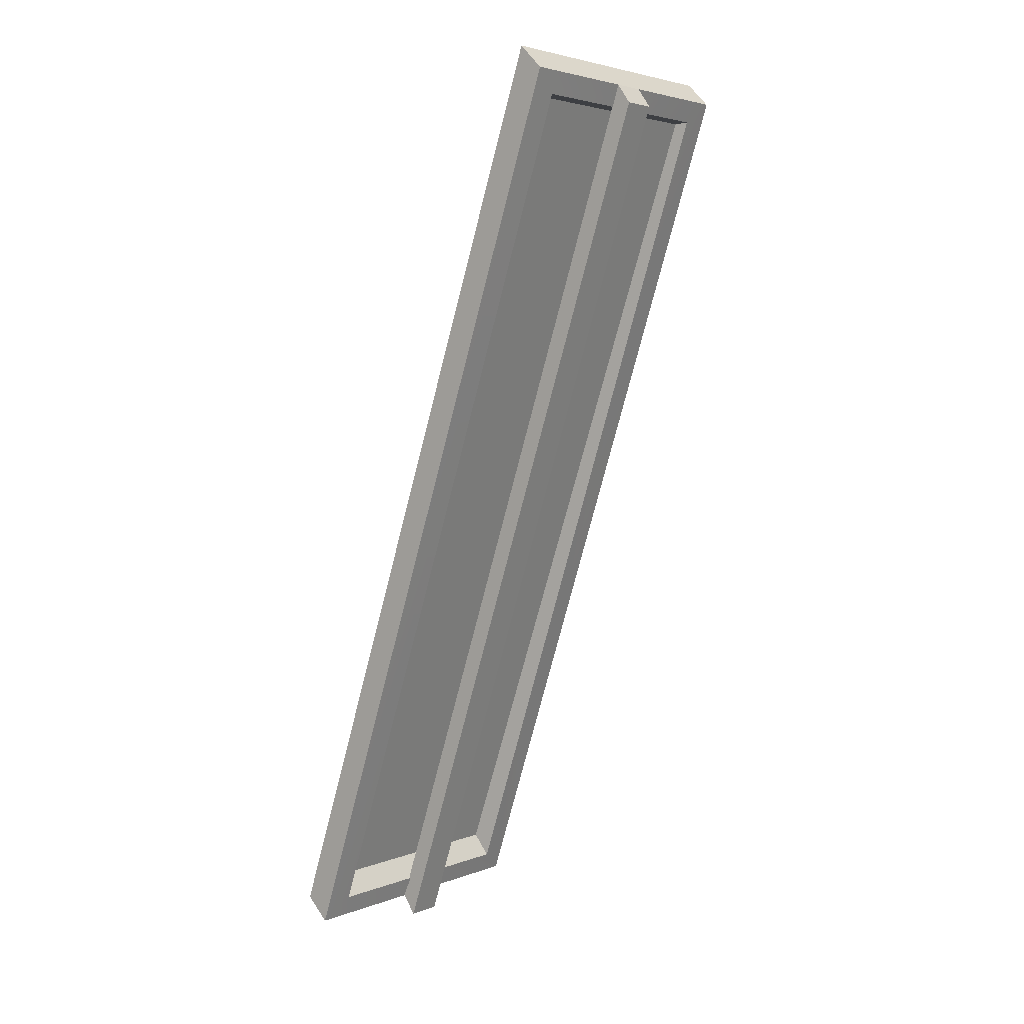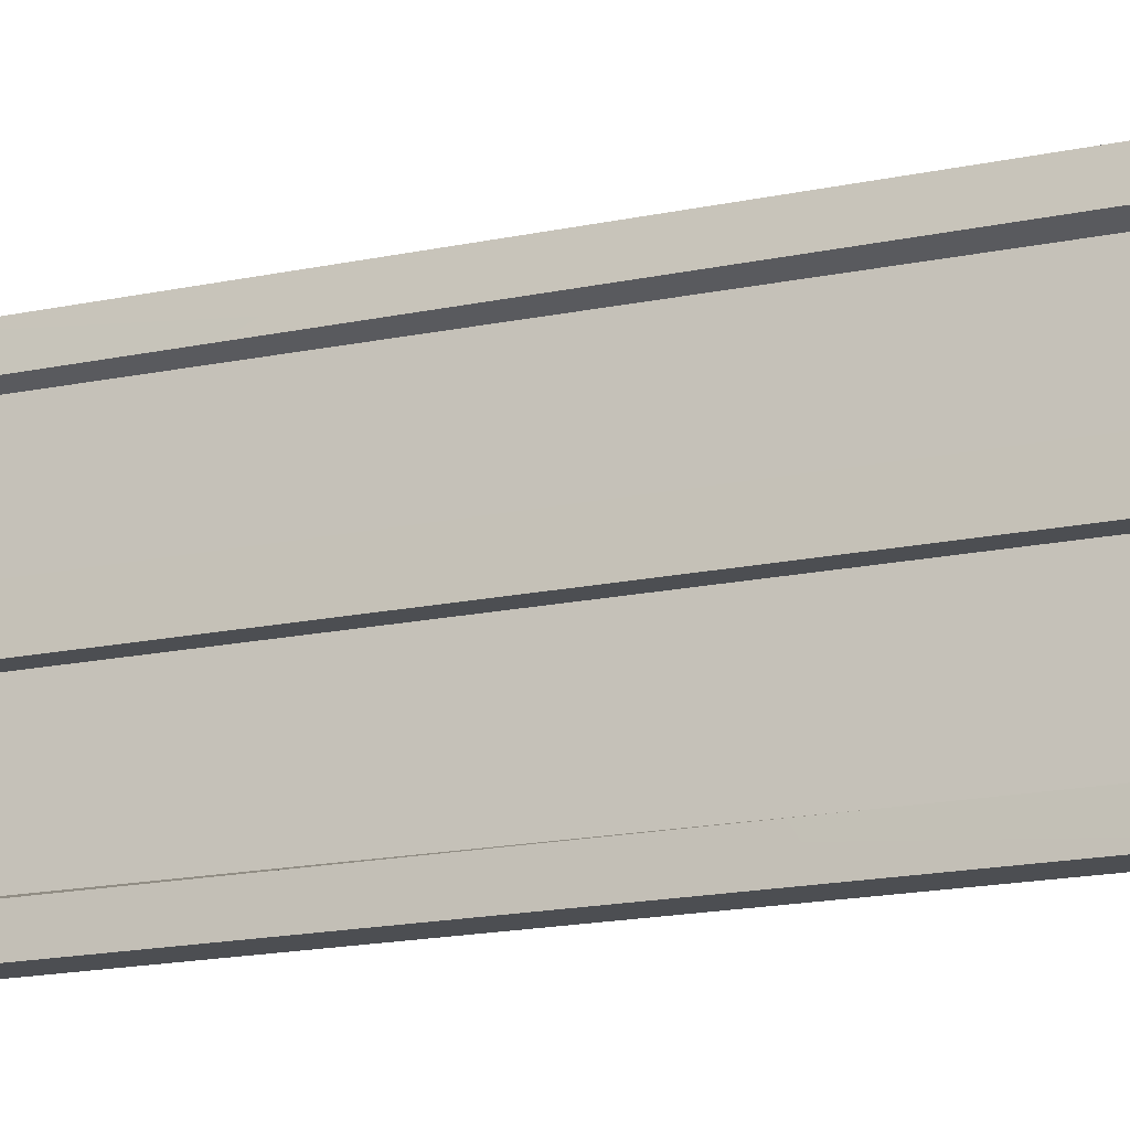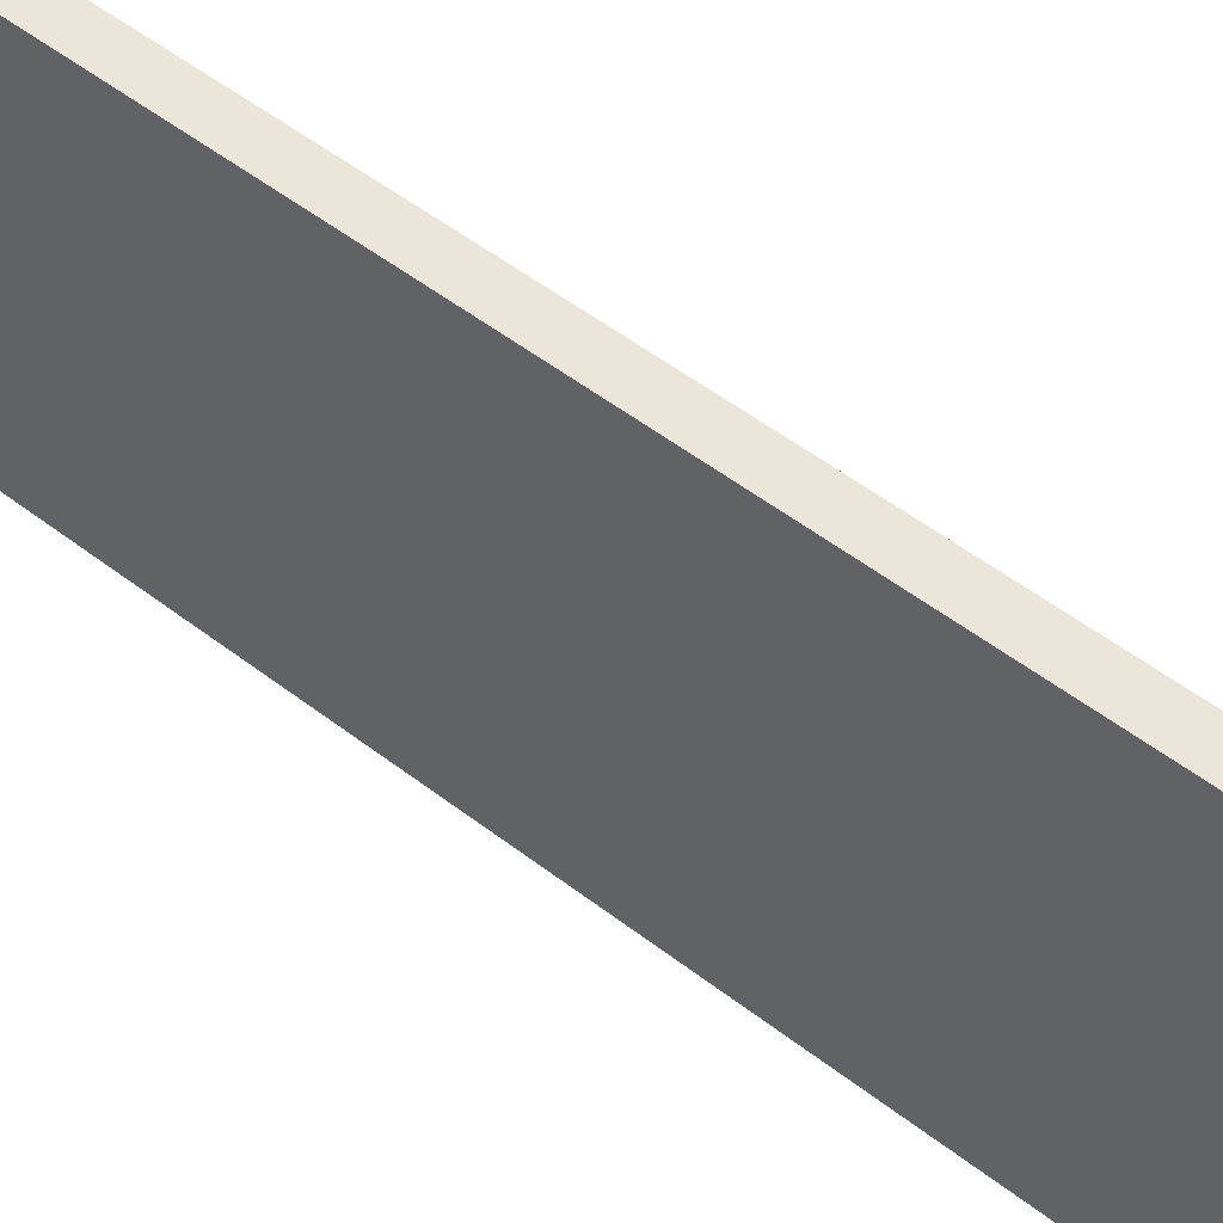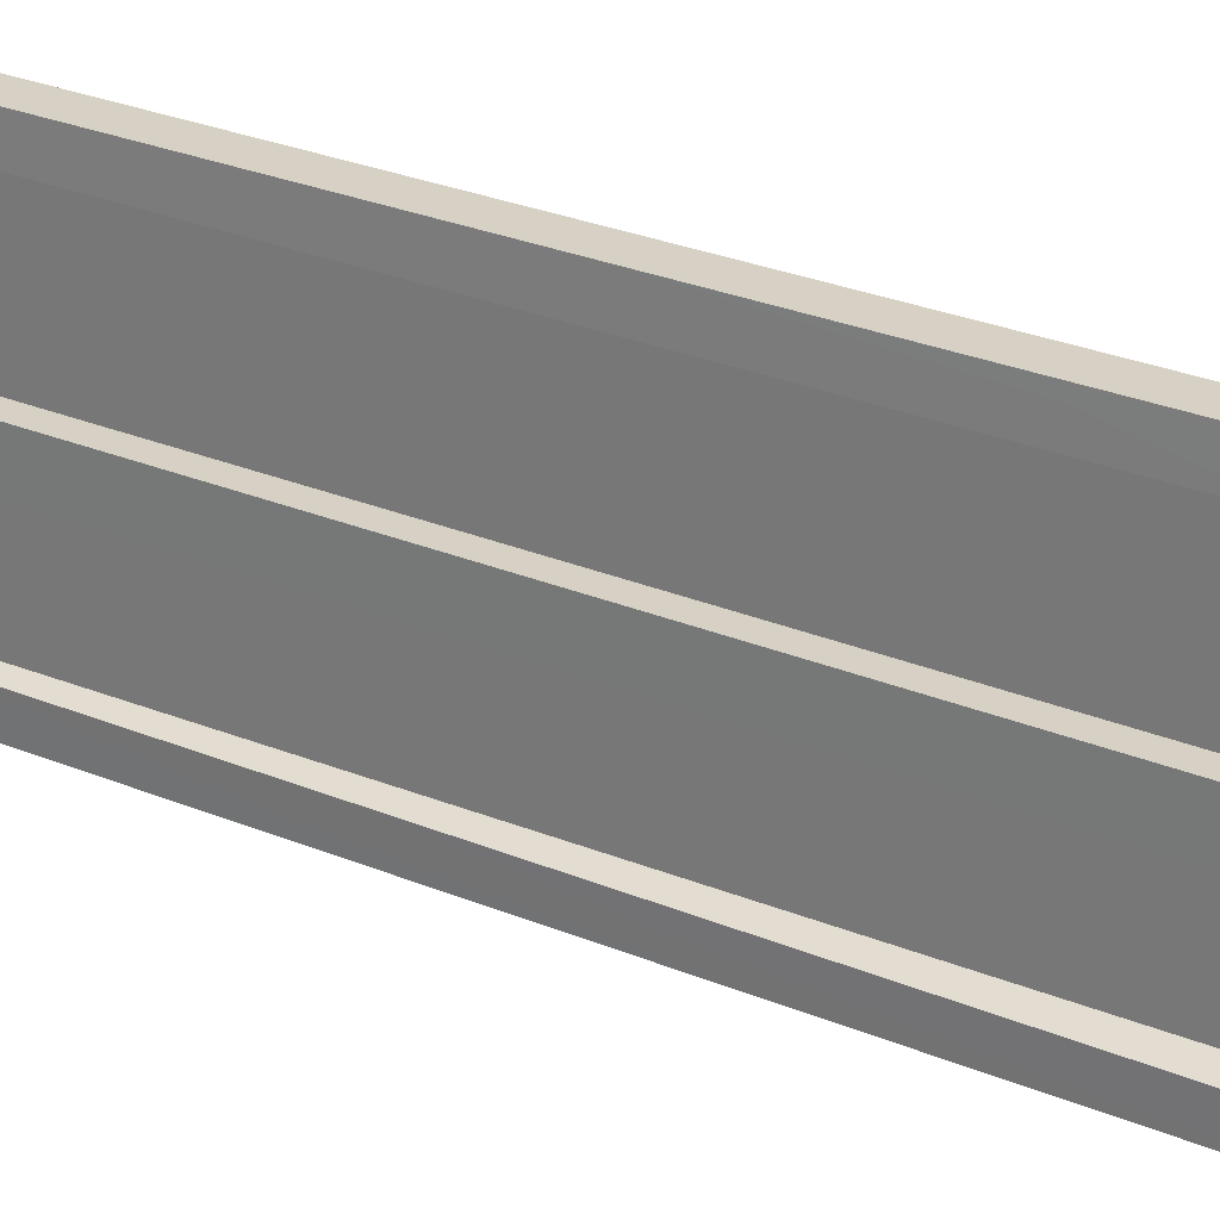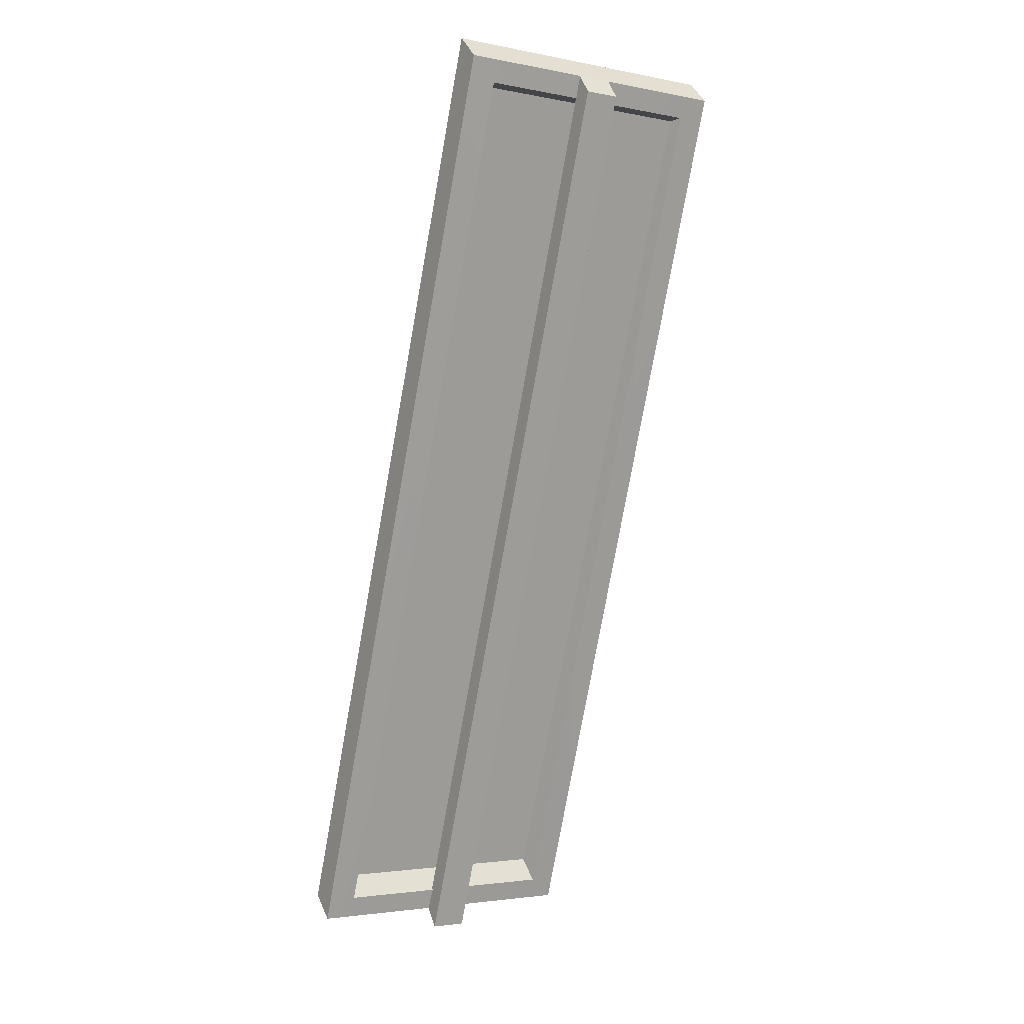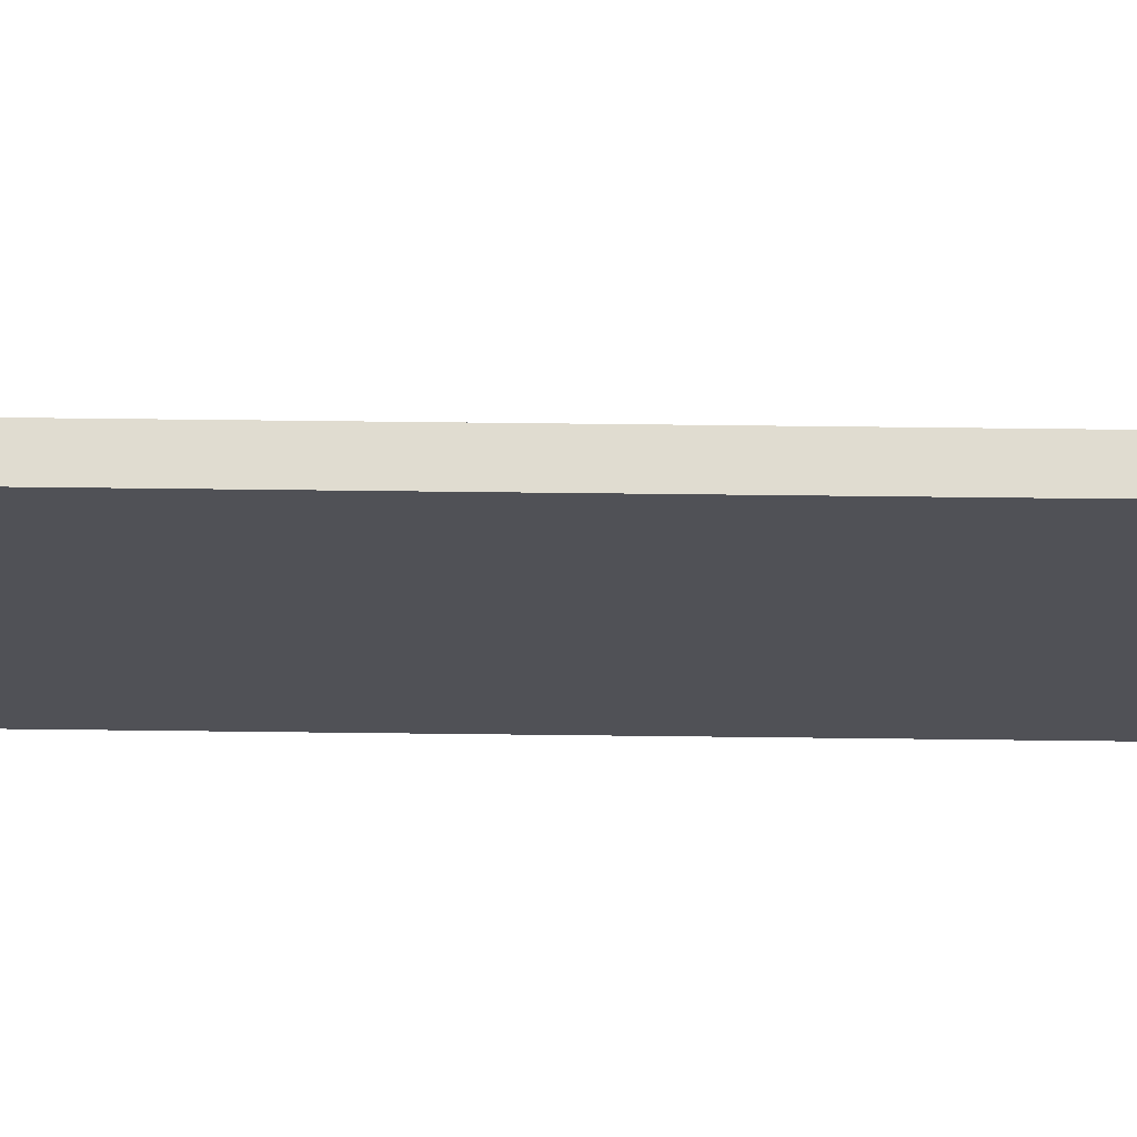
<metadata>
{"format":"obj","ext":"obj","renderer":"f3d","projection":"perspective","resolution":1024,"background":"white","views":[{"elev":3.7,"azim":-141.4,"up":"+Y"},{"elev":-16.9,"azim":-48.1,"up":"+Z"},{"elev":48.2,"azim":149.9,"up":"+Z"},{"elev":27.0,"azim":-38.4,"up":"+Z"},{"elev":-2.9,"azim":-123.9,"up":"+Y"},{"elev":69.7,"azim":109.1,"up":"+Z"}]}
</metadata>
<code>
v 0 0 0
v 125 -375 0
v 0 1.5e-05 -125
v 125 -375 -125
v 5.754 5.754 0
v 130.8 -369.2 0
v 5.754 5.754 -125
v 130.8 -369.2 -125
v 4.026 -13.58 -111.2
v 123.1 -360.1 -111.2
v 123.1 -360.1 -13.79
v 4.026 -13.58 -13.79
v -3.84 -3.84 -125
v 121.2 -378.8 -125
v 117.3 -369.7 -113.1
v -0.9375 -12.96 -113.1
v 121.2 -378.8 0
v 117.3 -369.7 -11.91
v -3.84 -3.84 0
v -0.9375 -12.96 -11.91
v 115.5 -386.9 -54.85
v 121.2 -378.8 -54.85
v -9.542 -11.91 -54.85
v -3.84 -3.84 -54.85
v -9.542 -11.91 -70.15
v -3.84 -3.84 -70.15
v 115.5 -386.9 -70.15
v 121.2 -378.8 -70.15
f 1 2 6 5
f 5 6 8 7
f 7 8 4 3
f 2 4 8 6
f 7 3 1 5
f 9 10 11 12
f 13 14 15 16
f 15 14 17 18
f 17 19 20 18
f 19 13 16 20
f 10 9 16 15
f 11 10 15 18
f 3 4 14 13
f 14 4 2 17
f 2 1 19 17
f 11 18 20 12
f 13 19 1 3
f 12 20 16 9
f 21 22 24 23
f 23 24 26 25
f 27 28 22 21
f 22 28 26 24
f 28 27 25 26
f 23 25 27 21

</code>
